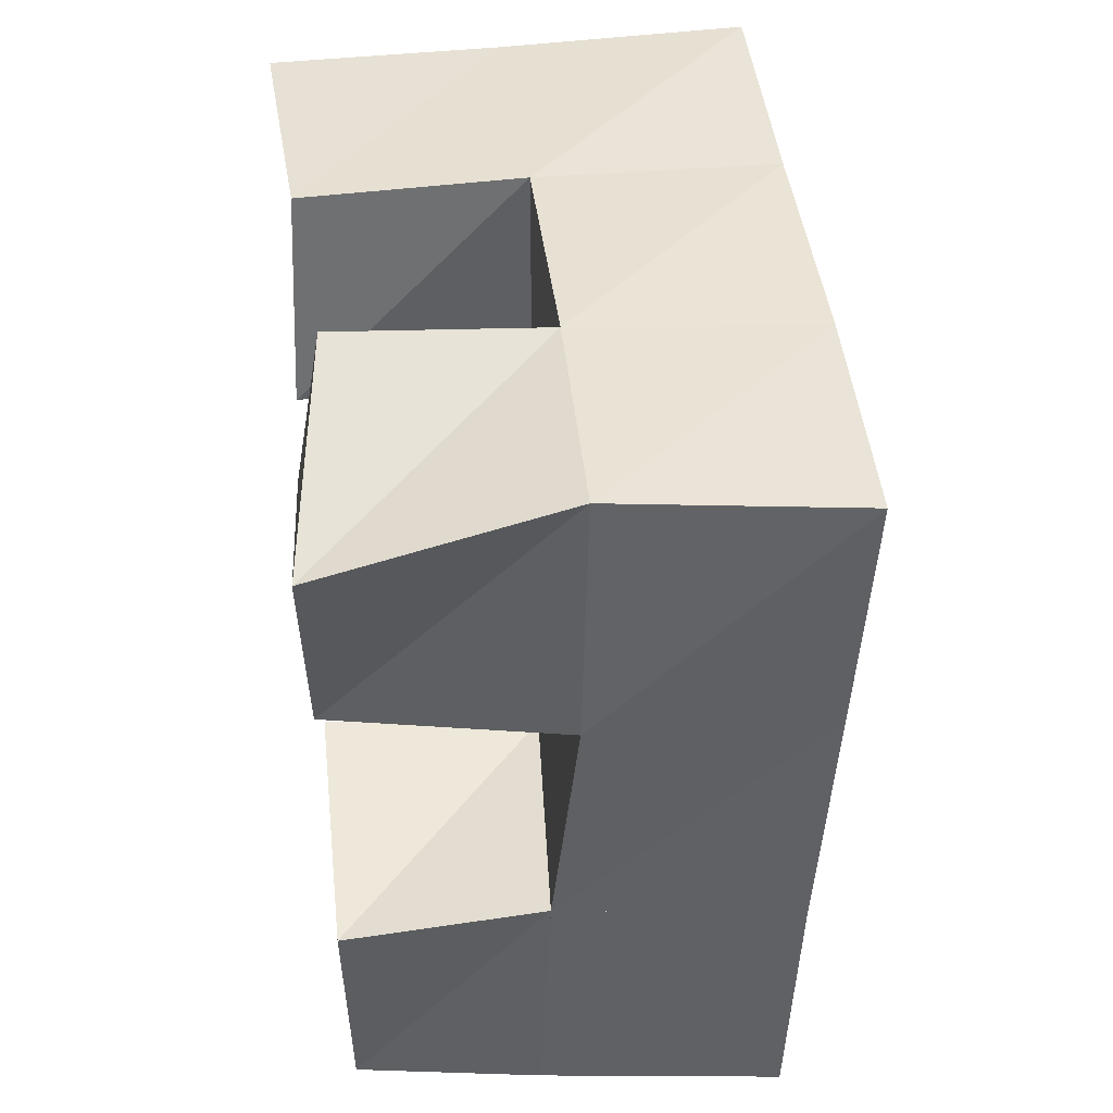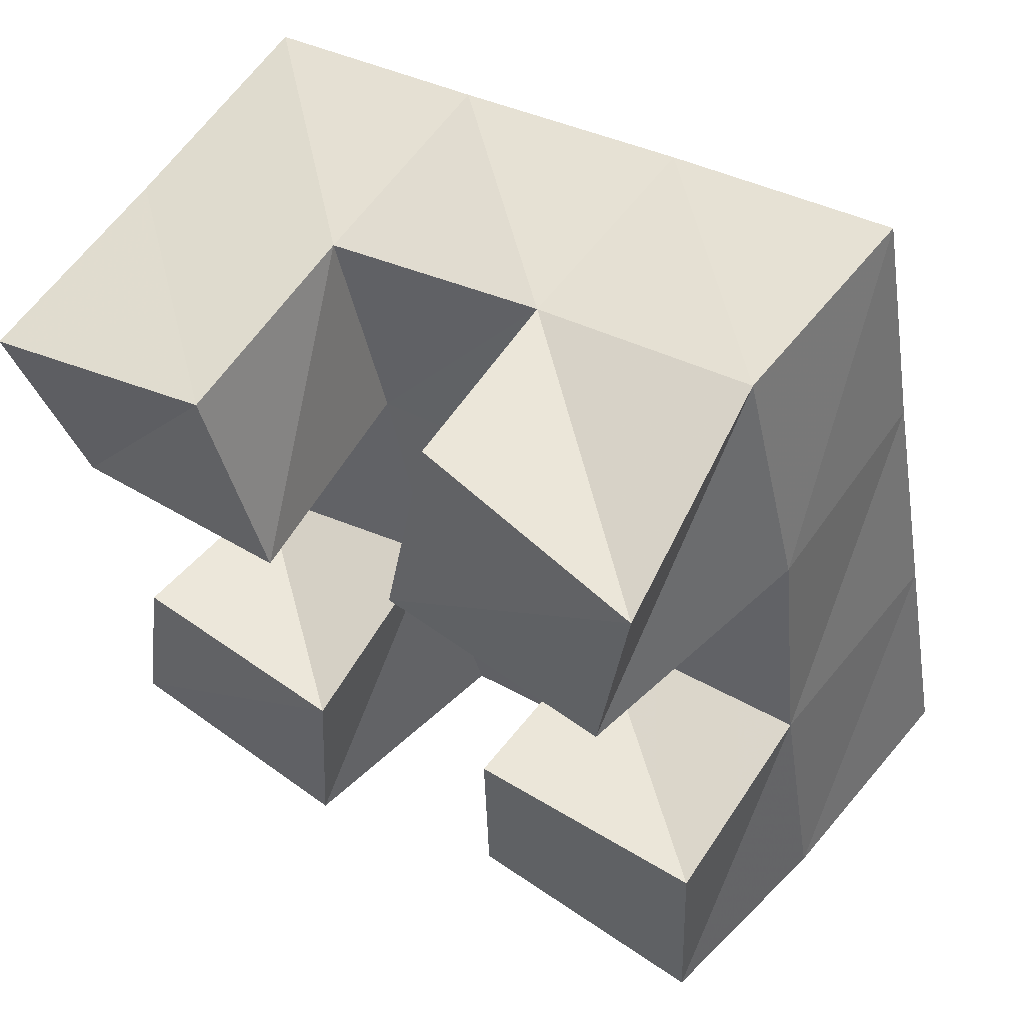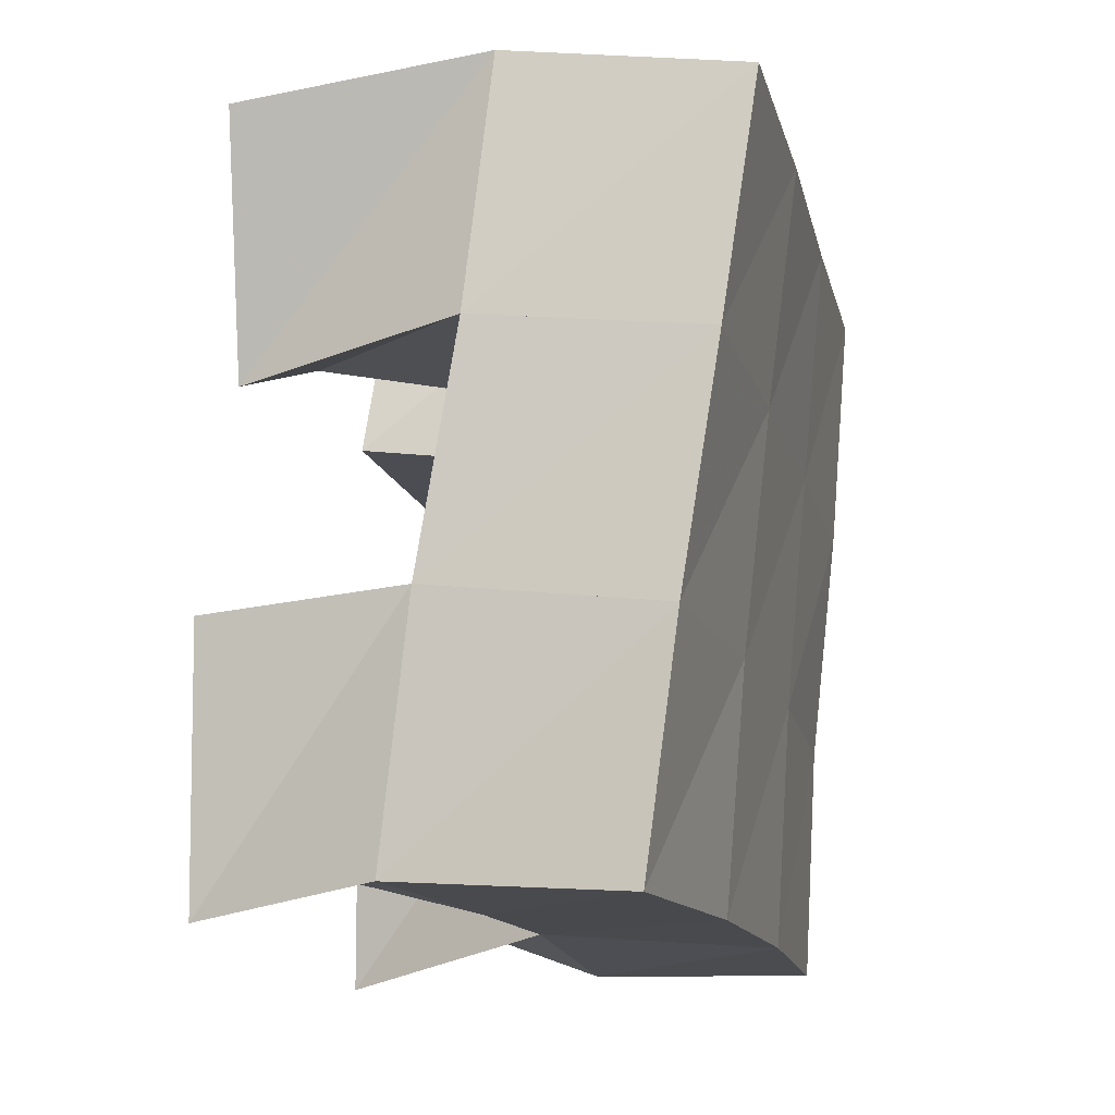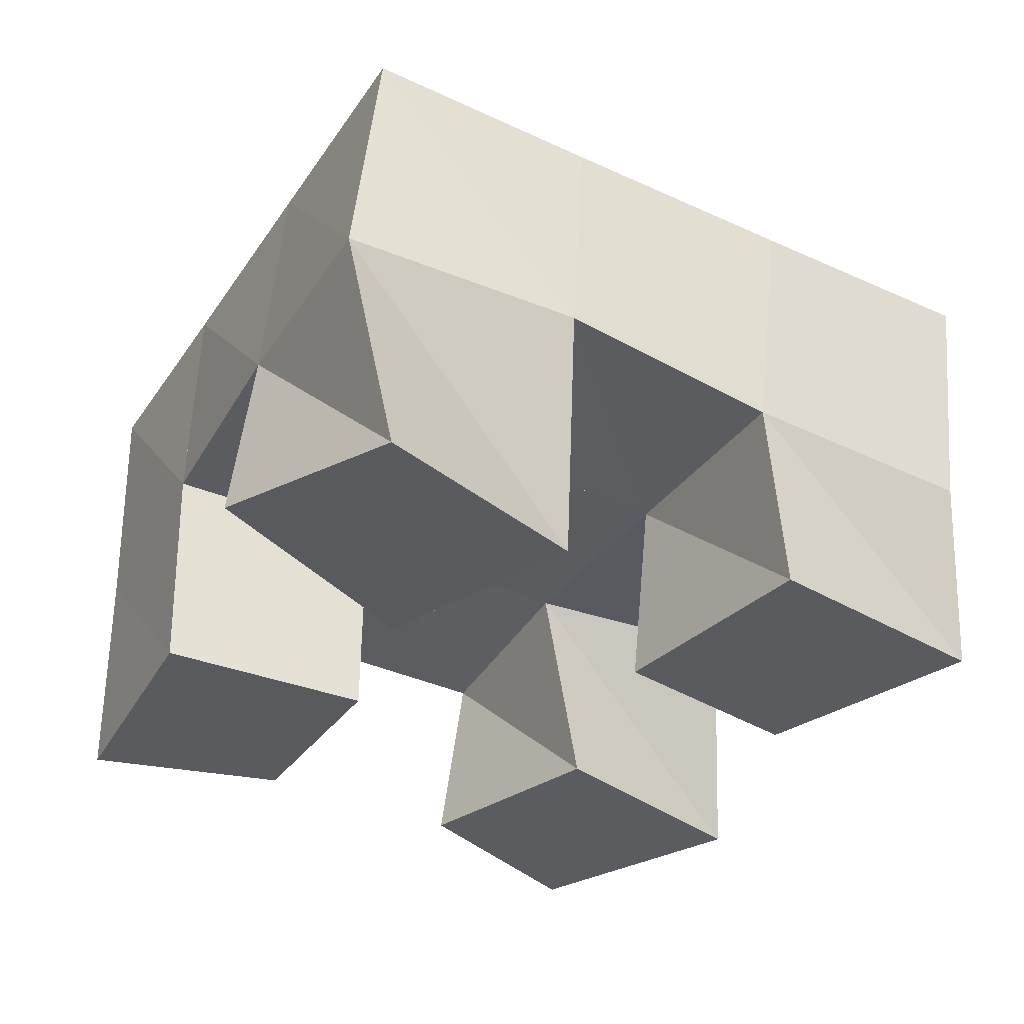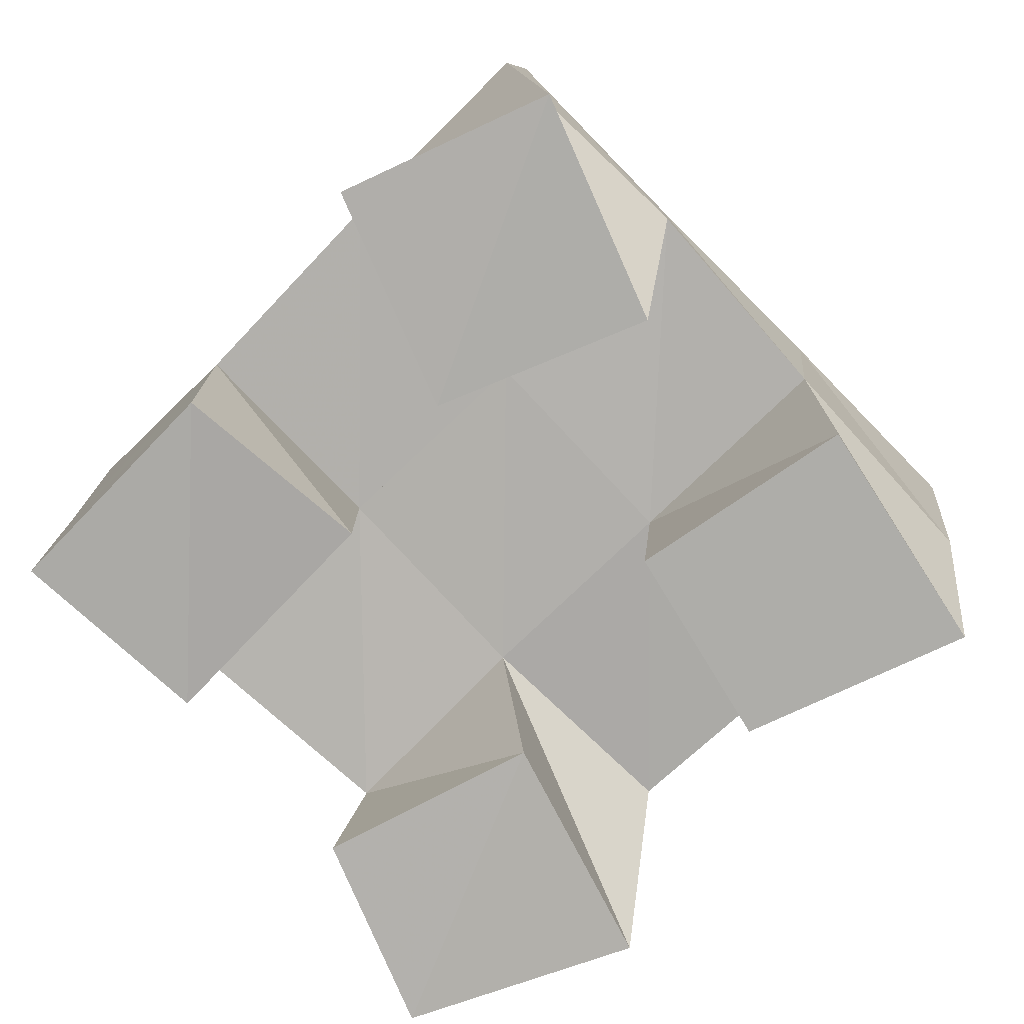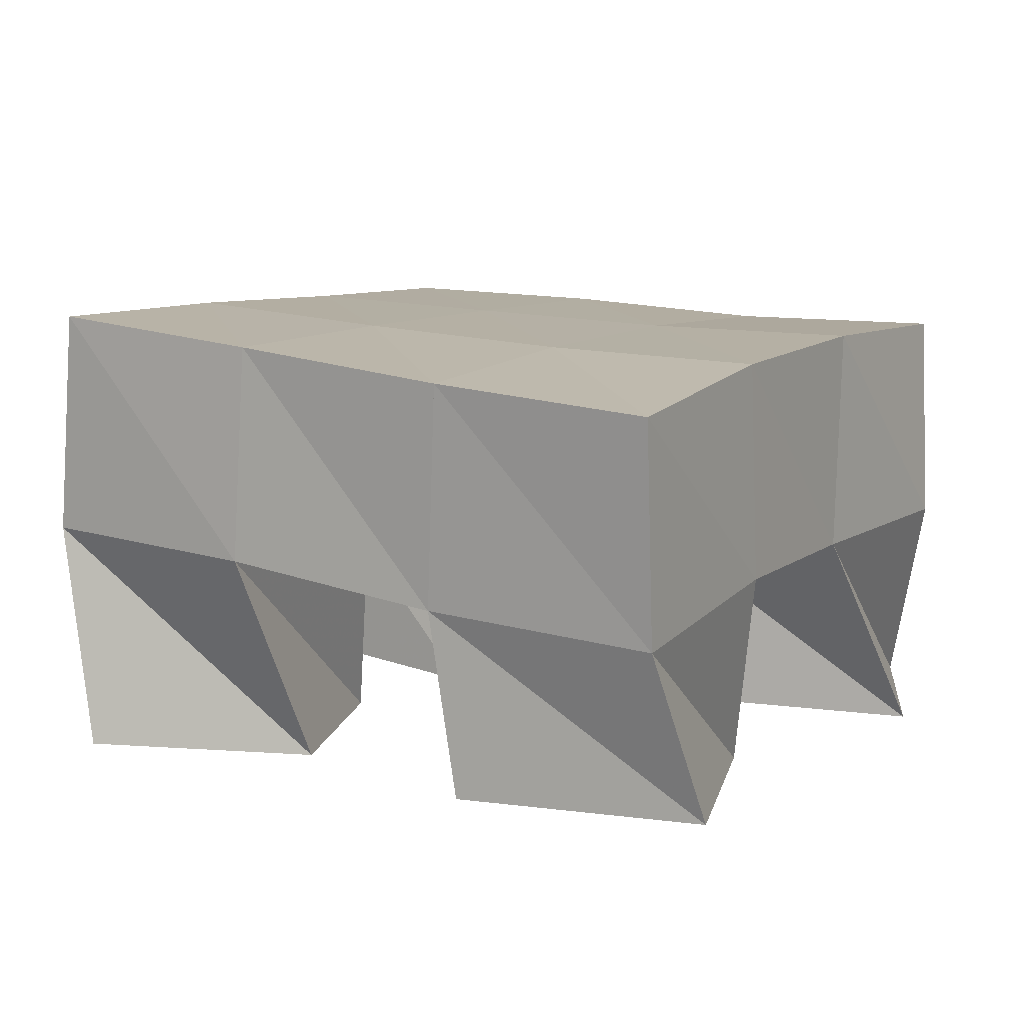
<metadata>
{"format":"obj","ext":"obj","renderer":"f3d","projection":"perspective","resolution":1024,"background":"white","views":[{"elev":56.0,"azim":84.1,"up":"+Z"},{"elev":59.1,"azim":33.4,"up":"+Z"},{"elev":-0.3,"azim":102.7,"up":"+Z"},{"elev":-33.5,"azim":47.7,"up":"+Y"},{"elev":-77.1,"azim":30.1,"up":"+Y"},{"elev":9.2,"azim":107.0,"up":"+Y"}]}
</metadata>
<code>
v 0.4888 0.1 0.2154
v 0.4899 0.1477 0.2162
v 0.5012 0.1048 0.171
v 0.4987 0.1481 0.1694
v 0.5389 0.1032 0.2295
v 0.5392 0.149 0.2306
v 0.5547 0.1 0.1871
v 0.5508 0.1479 0.1834
v 0.6076 0.1 0.1492
v 0.6102 0.1431 0.1462
v 0.6086 0.1 0.1028
v 0.6218 0.1441 0.09602
v 0.6582 0.1 0.1529
v 0.6589 0.1407 0.1588
v 0.6609 0.1 0.09813
v 0.6701 0.1374 0.1076
v 0.5905 0.1072 0.2522
v 0.5878 0.1498 0.2448
v 0.5856 0.1 0.2022
v 0.5985 0.1471 0.1949
v 0.64 0.1 0.248
v 0.6347 0.1498 0.2569
v 0.6345 0.1 0.1957
v 0.6494 0.147 0.2071
v 0.5121 0.1033 0.125
v 0.5162 0.142 0.1217
v 0.5072 0.1 0.08086
v 0.5275 0.1465 0.07054
v 0.5619 0.1015 0.1236
v 0.5625 0.1445 0.1343
v 0.5596 0.1 0.07078
v 0.5764 0.1447 0.0863
v 0.4903 0.1977 0.2173
v 0.5027 0.1963 0.1679
v 0.539 0.1982 0.2287
v 0.5513 0.1961 0.1803
v 0.5885 0.1993 0.2402
v 0.601 0.1957 0.1922
v 0.6375 0.1991 0.2521
v 0.6498 0.1944 0.204
v 0.5147 0.1934 0.1198
v 0.5636 0.1943 0.1327
v 0.6137 0.1929 0.1445
v 0.663 0.1893 0.1557
v 0.5278 0.1935 0.07228
v 0.5762 0.1939 0.085
v 0.6259 0.1915 0.09684
v 0.6754 0.1854 0.1077
f 1 2 4
f 3 1 4
f 2 6 8
f 4 2 8
f 6 5 7
f 8 6 7
f 5 1 3
f 7 5 3
f 8 7 3
f 4 8 3
f 2 1 5
f 6 2 5
f 9 10 12
f 11 9 12
f 10 14 16
f 12 10 16
f 14 13 15
f 16 14 15
f 13 9 11
f 15 13 11
f 16 15 11
f 12 16 11
f 10 9 13
f 14 10 13
f 17 18 20
f 19 17 20
f 18 22 24
f 20 18 24
f 22 21 23
f 24 22 23
f 21 17 19
f 23 21 19
f 24 23 19
f 20 24 19
f 18 17 21
f 22 18 21
f 25 26 28
f 27 25 28
f 26 30 32
f 28 26 32
f 30 29 31
f 32 30 31
f 29 25 27
f 31 29 27
f 32 31 27
f 28 32 27
f 26 25 29
f 30 26 29
f 2 33 34
f 4 2 34
f 33 35 36
f 34 33 36
f 35 6 8
f 36 35 8
f 6 2 4
f 8 6 4
f 36 8 4
f 34 36 4
f 33 2 6
f 35 33 6
f 6 35 36
f 8 6 36
f 35 37 38
f 36 35 38
f 37 18 20
f 38 37 20
f 18 6 8
f 20 18 8
f 38 20 8
f 36 38 8
f 35 6 18
f 37 35 18
f 18 37 38
f 20 18 38
f 37 39 40
f 38 37 40
f 39 22 24
f 40 39 24
f 22 18 20
f 24 22 20
f 40 24 20
f 38 40 20
f 37 18 22
f 39 37 22
f 4 34 41
f 26 4 41
f 34 36 42
f 41 34 42
f 36 8 30
f 42 36 30
f 8 4 26
f 30 8 26
f 42 30 26
f 41 42 26
f 34 4 8
f 36 34 8
f 8 36 42
f 30 8 42
f 36 38 43
f 42 36 43
f 38 20 10
f 43 38 10
f 20 8 30
f 10 20 30
f 43 10 30
f 42 43 30
f 36 8 20
f 38 36 20
f 20 38 43
f 10 20 43
f 38 40 44
f 43 38 44
f 40 24 14
f 44 40 14
f 24 20 10
f 14 24 10
f 44 14 10
f 43 44 10
f 38 20 24
f 40 38 24
f 26 41 45
f 28 26 45
f 41 42 46
f 45 41 46
f 42 30 32
f 46 42 32
f 30 26 28
f 32 30 28
f 46 32 28
f 45 46 28
f 41 26 30
f 42 41 30
f 30 42 46
f 32 30 46
f 42 43 47
f 46 42 47
f 43 10 12
f 47 43 12
f 10 30 32
f 12 10 32
f 47 12 32
f 46 47 32
f 42 30 10
f 43 42 10
f 10 43 47
f 12 10 47
f 43 44 48
f 47 43 48
f 44 14 16
f 48 44 16
f 14 10 12
f 16 14 12
f 48 16 12
f 47 48 12
f 43 10 14
f 44 43 14

</code>
